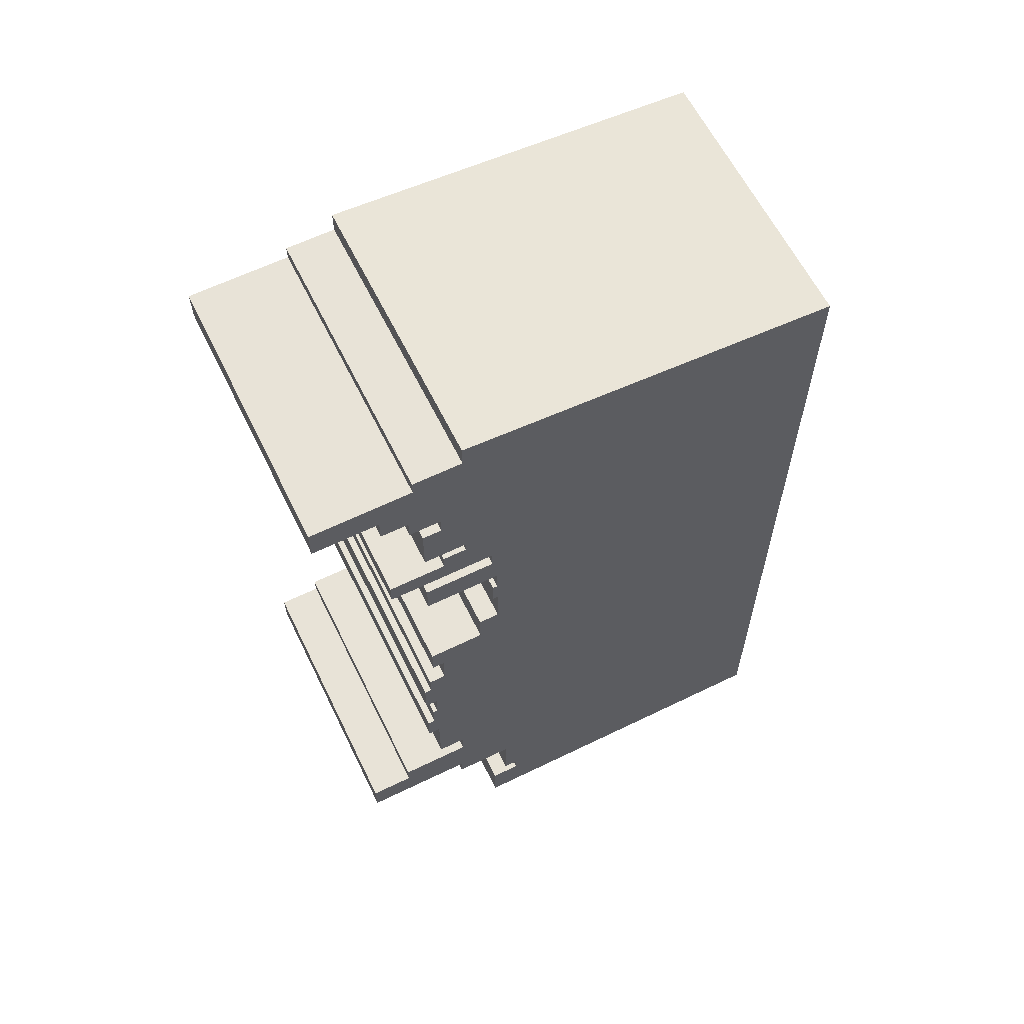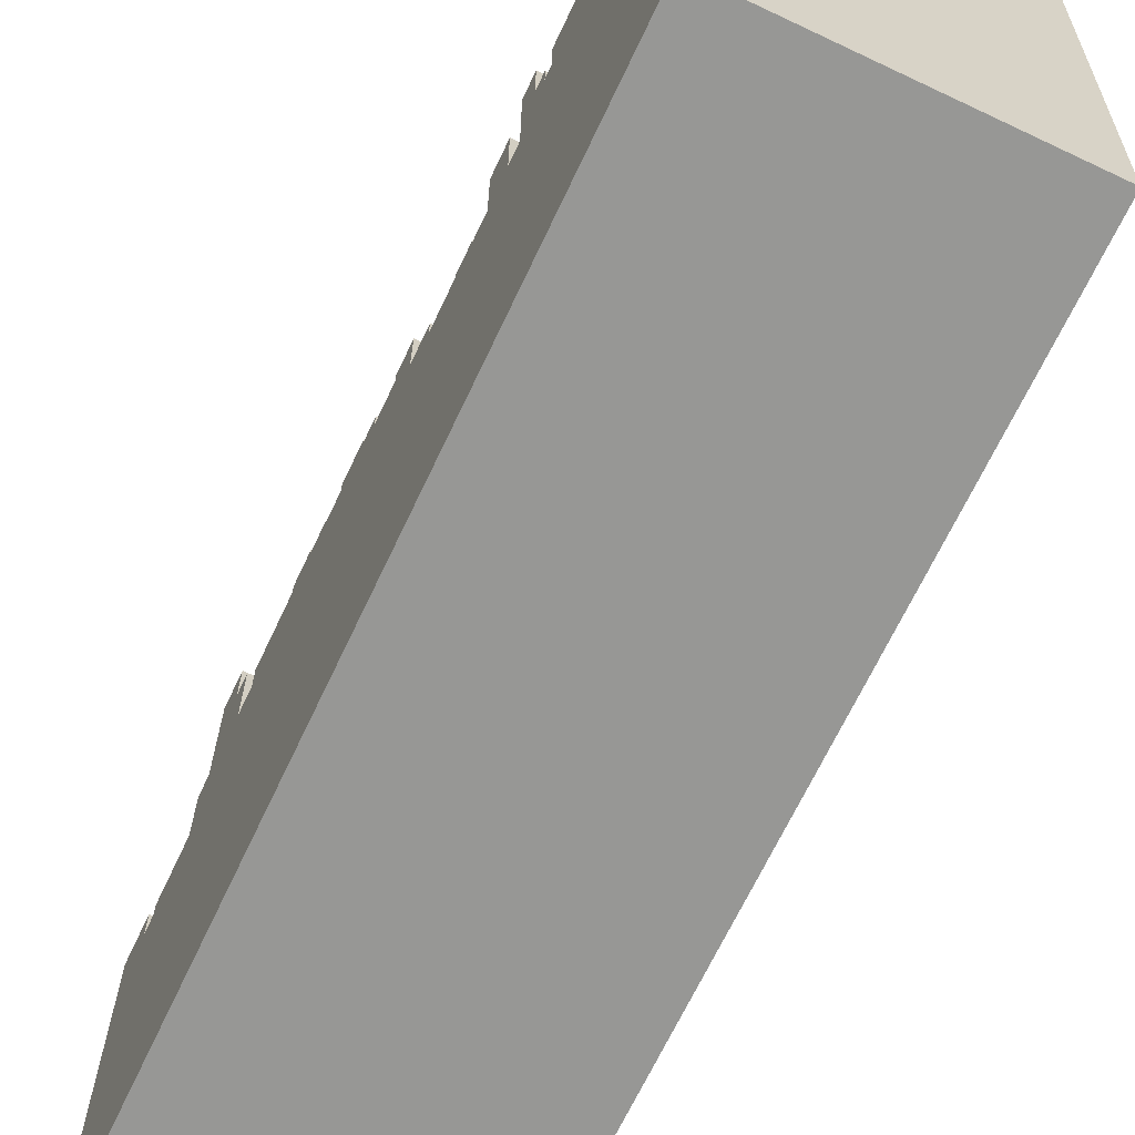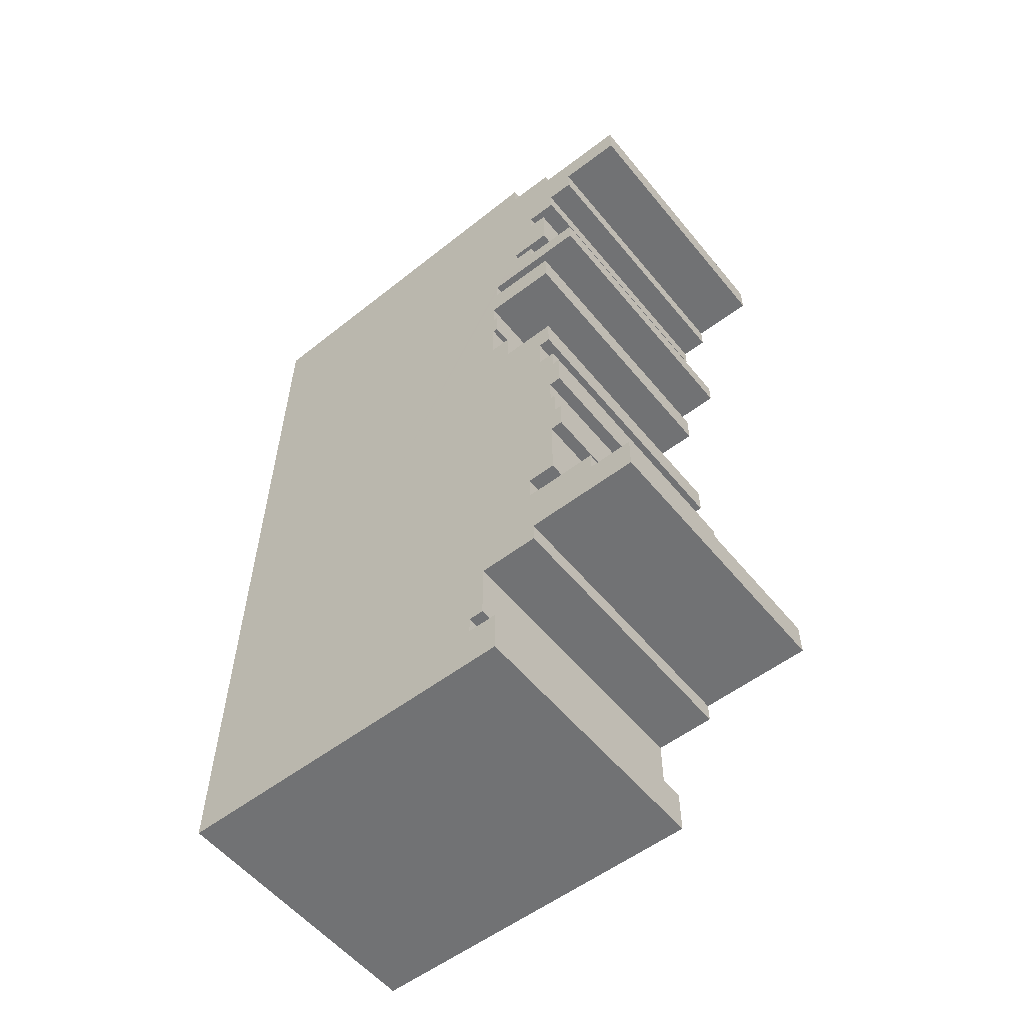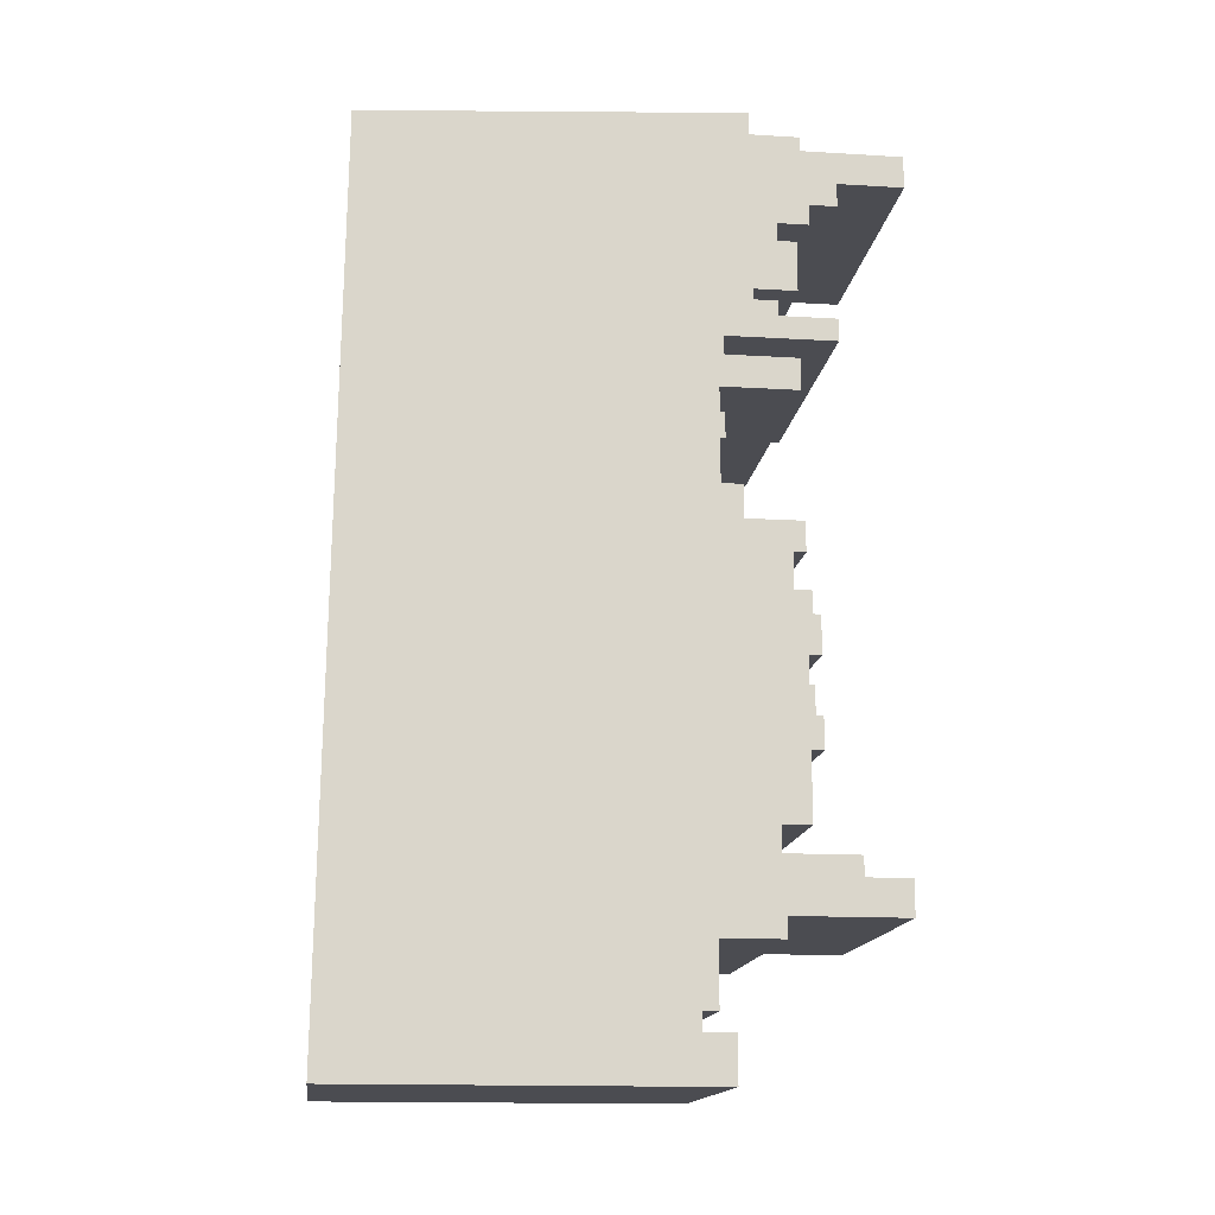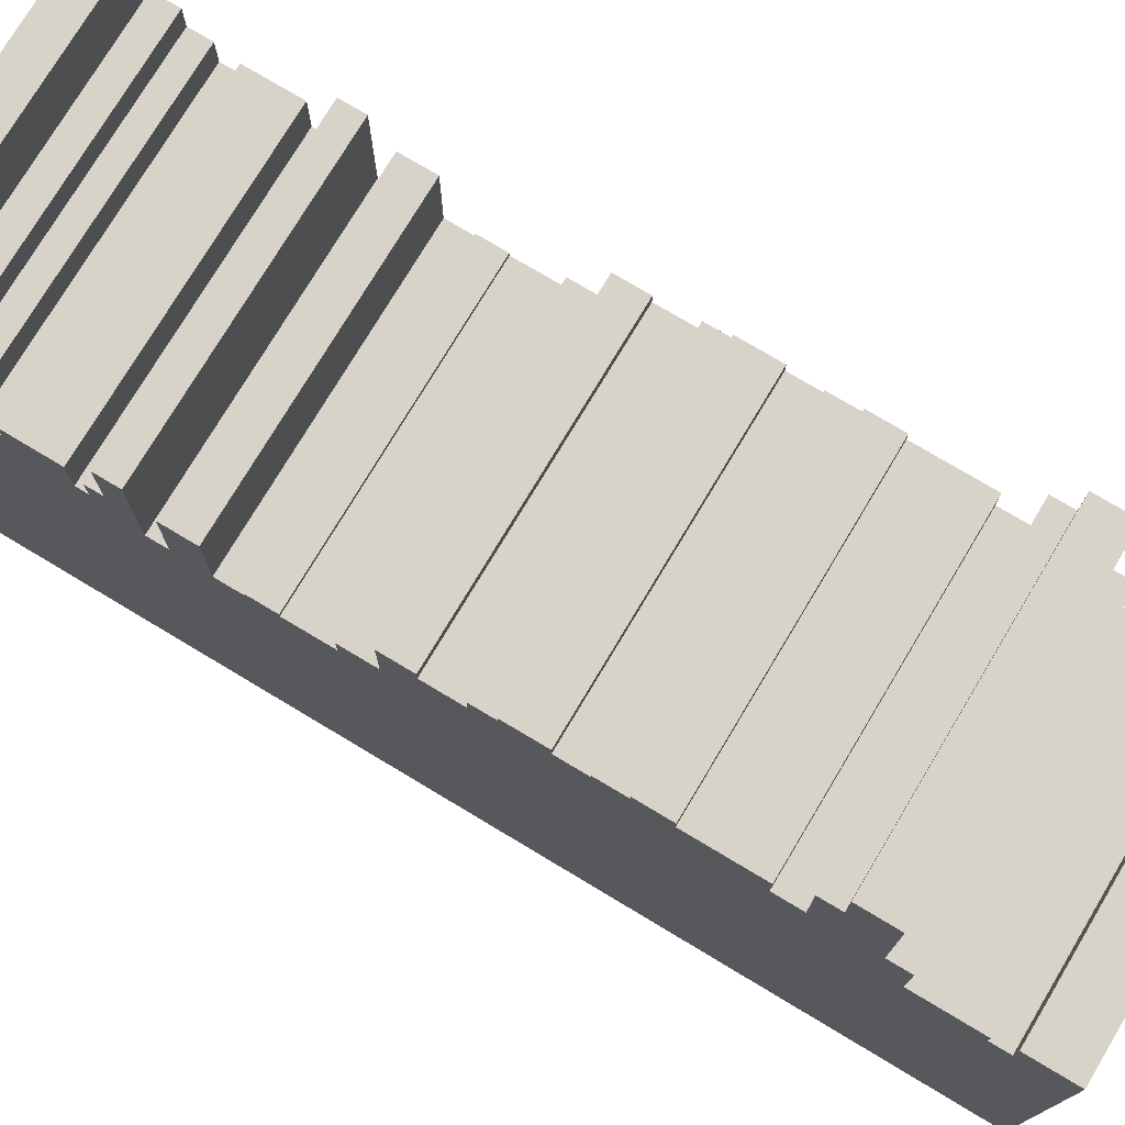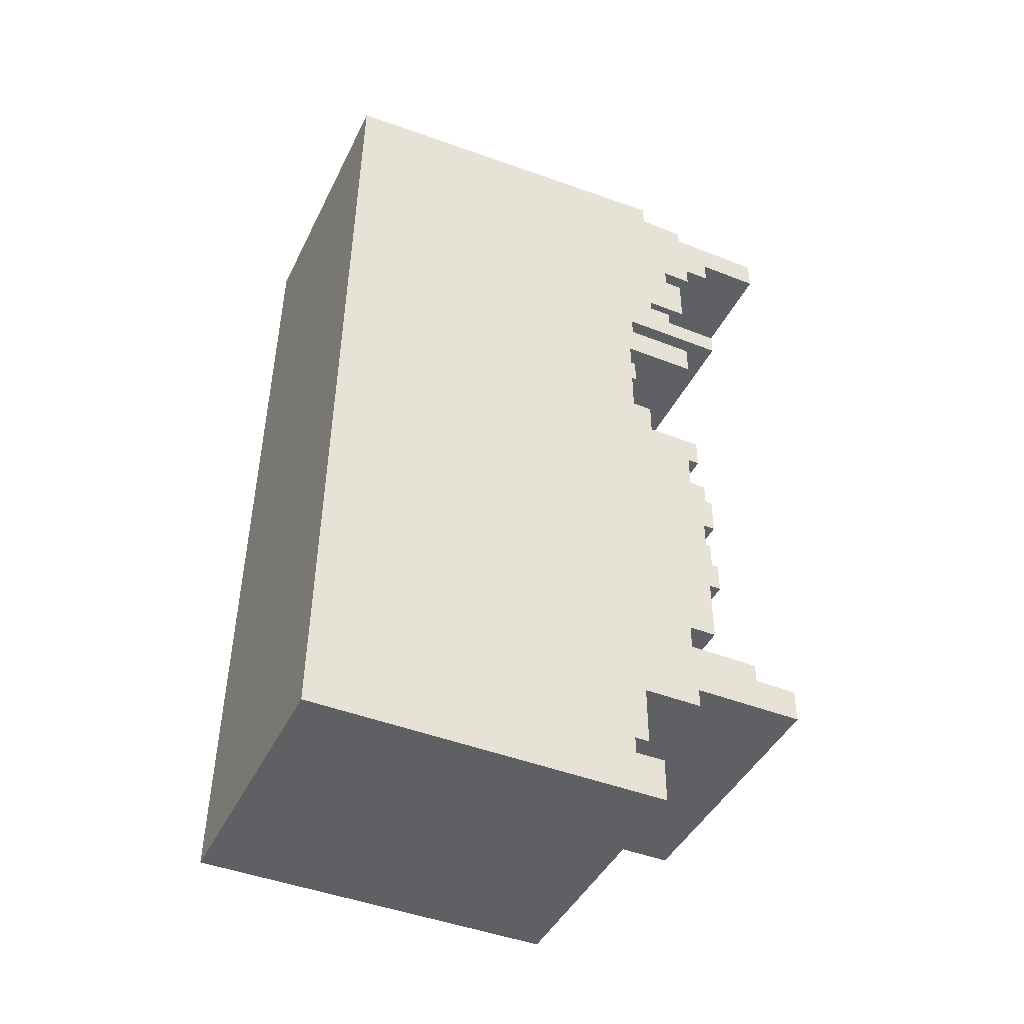
<metadata>
{"format":"obj","ext":"obj","renderer":"f3d","projection":"perspective","resolution":1024,"background":"white","views":[{"elev":62.3,"azim":-116.2,"up":"+Z"},{"elev":-67.5,"azim":-25.3,"up":"+Y"},{"elev":-55.6,"azim":128.7,"up":"+Z"},{"elev":-15.5,"azim":82.8,"up":"+Z"},{"elev":75.8,"azim":120.9,"up":"+Y"},{"elev":-43.7,"azim":65.1,"up":"+Z"}]}
</metadata>
<code>
o Mesh1_Model
v 0.2627 -0.45 0.7819
v 0.2627 0.2505 0.7811
v 0.2627 0.2505 0.8231
v 0.2627 -0.4682 -0.8737
v -0.2627 -0.4682 -0.8737
v -0.2627 -0.45 0.7819
v -0.2627 0.2505 0.8231
v -0.2627 0.2505 0.7811
v 0.2627 0.342 0.7811
v -0.2627 0.342 0.7811
v -0.2627 0.342 0.7546
v 0.2627 0.342 0.7546
v 0.2627 0.2967 0.6123
v 0.2627 0.2967 0.5785
v 0.2627 0.2001 0.395
v 0.2627 0.2001 0.3604
v 0.2627 0.1908 0.301
v 0.2627 0.1908 0.2554
v 0.2627 0.2001 0.2554
v 0.2627 0.1908 0.207
v 0.2627 0.1908 0.1267
v 0.2627 0.2295 0.1267
v 0.2627 0.2295 0.06554
v 0.2627 0.3353 0.06554
v 0.2627 0.3126 0.009865
v 0.2627 0.3126 -0.05676
v 0.2627 0.3445 -0.05676
v 0.2627 0.3445 -0.09784
v 0.2627 0.358 -0.09784
v 0.2627 0.3353 -0.1681
v 0.2627 0.3353 -0.2201
v 0.2627 0.3445 -0.2201
v 0.2627 0.3445 -0.2713
v 0.2627 0.358 -0.2713
v 0.2627 0.3353 -0.3297
v 0.2627 0.2824 -0.4547
v 0.2627 0.2824 -0.5022
v 0.2627 0.2891 -0.5022
v 0.2627 0.4184 -0.5022
v 0.2627 0.4184 -0.5387
v 0.2627 0.1765 -0.6409
v 0.2627 0.1488 -0.7559
v 0.2627 0.1488 -0.7888
v 0.2627 0.2051 -0.7888
v 0.2627 0.2051 -0.8737
v -0.2627 0.2051 -0.8737
v -0.2627 0.2051 -0.7888
v -0.2627 0.1488 -0.7888
v -0.2627 0.1488 -0.7559
v -0.2627 0.1765 -0.6409
v -0.2627 0.4184 -0.5387
v -0.2627 0.4184 -0.5022
v -0.2627 0.2891 -0.5022
v -0.2627 0.2824 -0.5022
v -0.2627 0.2824 -0.4547
v -0.2627 0.3353 -0.3297
v -0.2627 0.358 -0.2713
v -0.2627 0.3445 -0.2713
v -0.2627 0.3445 -0.2201
v -0.2627 0.3353 -0.2201
v -0.2627 0.3353 -0.1681
v -0.2627 0.358 -0.09784
v -0.2627 0.3445 -0.09784
v -0.2627 0.3445 -0.05676
v -0.2627 0.3126 -0.05676
v -0.2627 0.3126 0.009865
v -0.2627 0.3353 0.06554
v -0.2627 0.2295 0.06554
v -0.2627 0.2295 0.1267
v -0.2627 0.1908 0.1267
v -0.2627 0.1908 0.207
v -0.2627 0.2001 0.2554
v -0.2627 0.1908 0.2554
v -0.2627 0.1908 0.301
v -0.2627 0.2001 0.3604
v -0.2627 0.2001 0.395
v -0.2627 0.2967 0.5785
v -0.2627 0.2967 0.6123
v -0.2627 0.4067 0.6944
v -0.2627 0.5293 0.7546
v 0.2627 0.5293 0.7546
v 0.2627 0.4067 0.6944
v 0.2627 0.3555 0.6506
v 0.2627 0.3555 0.6123
v -0.2627 0.3555 0.6123
v -0.2627 0.3555 0.6506
v 0.2627 0.3319 0.5785
v -0.2627 0.3319 0.5785
v -0.2627 0.3319 0.5192
v 0.2627 0.3319 0.5192
v 0.2627 0.2521 0.4854
v 0.2627 0.2521 0.4653
v 0.2627 0.2958 0.4653
v 0.2627 0.2958 0.437
v 0.2627 0.4025 0.437
v 0.2627 0.4025 0.395
v -0.2627 0.4025 0.395
v -0.2627 0.4025 0.437
v 0.2627 0.3335 0.3604
v -0.2627 0.3335 0.3604
v -0.2627 0.3335 0.301
v 0.2627 0.3335 0.301
v -0.2627 0.2001 0.207
v 0.2627 0.2001 0.207
v -0.2627 0.3353 0.009865
v 0.2627 0.3353 0.009865
v -0.2627 0.358 -0.1681
v 0.2627 0.358 -0.1681
v -0.2627 0.358 -0.3297
v 0.2627 0.358 -0.3297
v -0.2627 0.3353 -0.4547
v 0.2627 0.3353 -0.4547
v 0.2627 0.5008 -0.5387
v -0.2627 0.5008 -0.5387
v -0.2627 0.5008 -0.6035
v 0.2627 0.5008 -0.6035
v 0.2627 0.2891 -0.6035
v 0.2627 0.2891 -0.6409
v -0.2627 0.2891 -0.6409
v -0.2627 0.2891 -0.6035
v -0.2627 0.1765 -0.7559
v 0.2627 0.1765 -0.7559
v -0.2627 0.2958 0.437
v -0.2627 0.2958 0.4653
v -0.2627 0.2521 0.4653
v -0.2627 0.2521 0.4854
v -0.2627 0.3319 0.4854
v 0.2627 0.3319 0.4854
v -0.2627 0.4067 0.6506
v 0.2627 0.4067 0.6506
v -0.2627 0.5293 0.6944
v 0.2627 0.5293 0.6944
f 4 46 45
f 46 4 5
f 36 54 55
f 54 36 37
f 39 53 38
f 53 39 52
f 39 51 52
f 51 39 40
f 113 51 40
f 51 113 114
f 113 115 114
f 115 113 116
f 44 48 43
f 48 44 47
f 44 46 47
f 46 44 45
f 115 117 120
f 117 115 116
f 85 83 84
f 83 85 86
f 85 13 78
f 13 85 84
f 13 77 78
f 77 13 14
f 35 111 56
f 111 35 112
f 3 6 1
f 6 3 7
f 3 8 7
f 8 3 2
f 129 83 86
f 83 129 130
f 129 82 130
f 82 129 79
f 119 117 118
f 117 119 120
f 119 41 50
f 41 119 118
f 99 101 100
f 101 99 102
f 17 101 102
f 101 17 74
f 42 48 49
f 48 42 43
f 91 125 126
f 125 91 92
f 93 123 124
f 123 93 94
f 34 58 33
f 58 34 57
f 34 109 57
f 109 34 110
f 1 5 4
f 5 1 6
f 5 47 46
f 5 48 47
f 5 49 48
f 5 50 49
f 5 51 50
f 5 52 51
f 5 53 52
f 5 54 53
f 5 55 54
f 5 56 55
f 5 57 56
f 5 58 57
f 5 59 58
f 5 60 59
f 5 61 60
f 5 62 61
f 5 63 62
f 5 64 63
f 5 65 64
f 5 66 65
f 5 67 66
f 5 68 67
f 5 69 68
f 5 70 69
f 5 71 70
f 5 72 71
f 5 73 72
f 5 74 73
f 5 75 74
f 5 76 75
f 5 77 76
f 5 78 77
f 5 11 78
f 5 10 11
f 5 8 10
f 6 8 5
f 8 6 7
f 78 11 79
f 79 11 80
f 85 78 86
f 97 76 98
f 119 50 120
f 121 49 50
f 50 51 120
f 120 51 114
f 115 120 114
f 111 55 56
f 109 56 57
f 107 61 62
f 105 66 67
f 103 71 72
f 101 74 100
f 74 75 100
f 76 123 98
f 76 124 123
f 76 125 124
f 76 126 125
f 76 77 126
f 126 77 88
f 126 88 89
f 127 126 89
f 78 79 86
f 129 86 79
f 131 79 80
f 9 8 2
f 8 9 10
f 9 11 10
f 11 9 12
f 97 95 96
f 95 97 98
f 97 15 76
f 15 97 96
f 17 73 74
f 73 17 18
f 24 68 23
f 68 24 67
f 24 105 67
f 105 24 106
f 87 77 14
f 77 87 88
f 99 75 16
f 75 99 100
f 19 73 18
f 73 19 72
f 20 103 104
f 103 20 71
f 25 105 106
f 105 25 66
f 30 107 108
f 107 30 61
f 32 60 31
f 60 32 59
f 35 109 110
f 109 35 56
f 36 111 112
f 111 36 55
f 38 54 37
f 54 38 53
f 127 91 126
f 91 127 128
f 93 125 92
f 125 93 124
f 95 123 94
f 123 95 98
f 1 2 3
f 2 1 4
f 9 4 12
f 2 4 9
f 12 4 13
f 13 4 14
f 14 4 15
f 15 4 16
f 16 4 17
f 17 4 18
f 18 4 19
f 19 4 20
f 20 4 21
f 21 4 22
f 22 4 23
f 23 4 24
f 24 4 25
f 25 4 26
f 26 4 27
f 27 4 28
f 28 4 29
f 29 4 30
f 30 4 31
f 31 4 32
f 32 4 33
f 33 4 34
f 34 4 35
f 35 4 36
f 36 4 37
f 37 4 38
f 38 4 39
f 39 4 40
f 40 4 41
f 41 4 42
f 42 4 43
f 43 4 44
f 44 4 45
f 12 82 81
f 12 13 82
f 82 13 83
f 84 83 13
f 87 91 90
f 14 91 87
f 14 15 91
f 91 15 92
f 92 15 93
f 93 15 94
f 94 15 95
f 96 95 15
f 102 99 17
f 16 17 99
f 104 19 20
f 106 24 25
f 108 29 30
f 110 34 35
f 112 35 36
f 116 113 117
f 40 117 113
f 40 41 117
f 118 117 41
f 122 41 42
f 128 90 91
f 132 81 82
f 130 82 83
f 41 121 50
f 121 41 122
f 42 121 122
f 121 42 49
f 15 75 76
f 75 15 16
f 19 103 72
f 103 19 104
f 30 60 61
f 60 30 31
f 127 90 128
f 90 127 89
f 22 70 21
f 70 22 69
f 22 68 69
f 68 22 23
f 32 58 59
f 58 32 33
f 25 65 66
f 65 25 26
f 29 63 28
f 63 29 62
f 29 107 62
f 107 29 108
f 131 82 79
f 82 131 132
f 131 81 132
f 81 131 80
f 87 89 88
f 89 87 90
f 20 70 71
f 70 20 21
f 11 81 80
f 81 11 12
f 27 65 26
f 65 27 64
f 27 63 64
f 63 27 28

</code>
